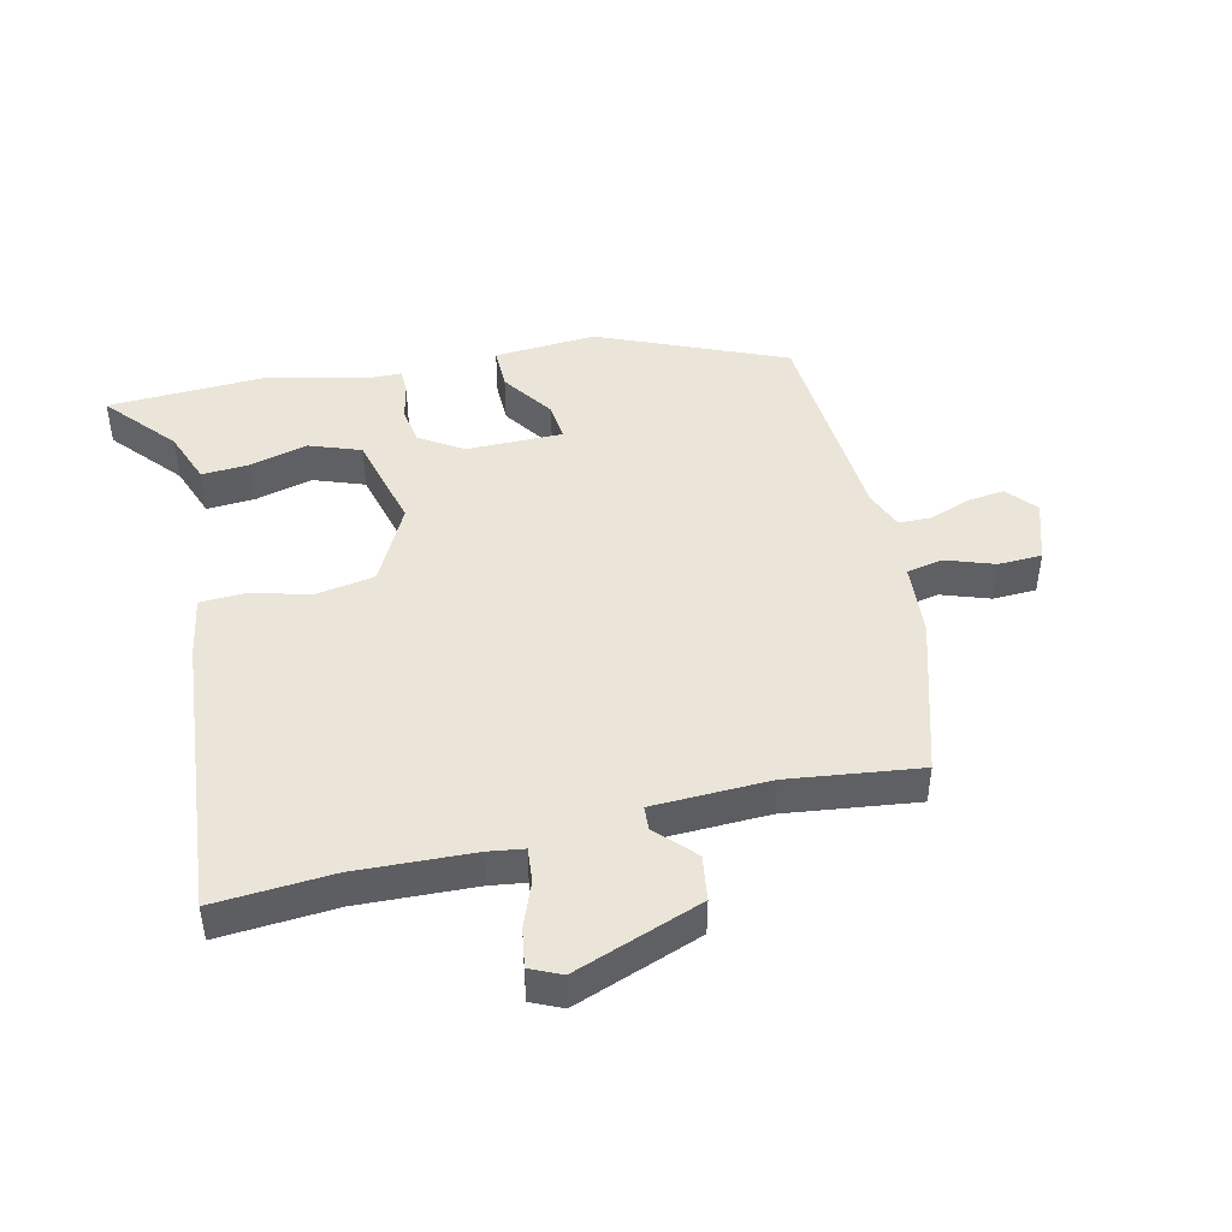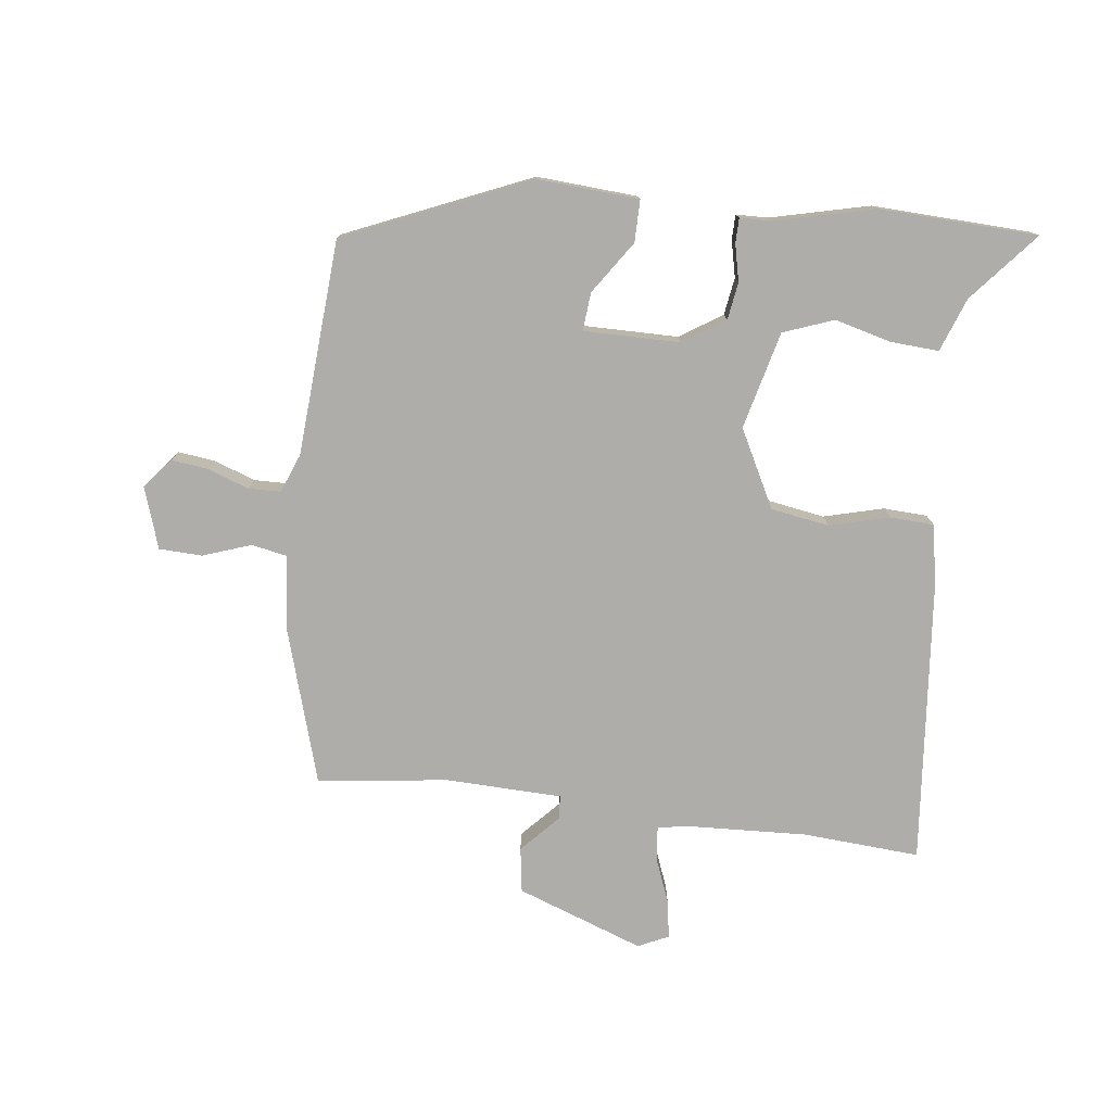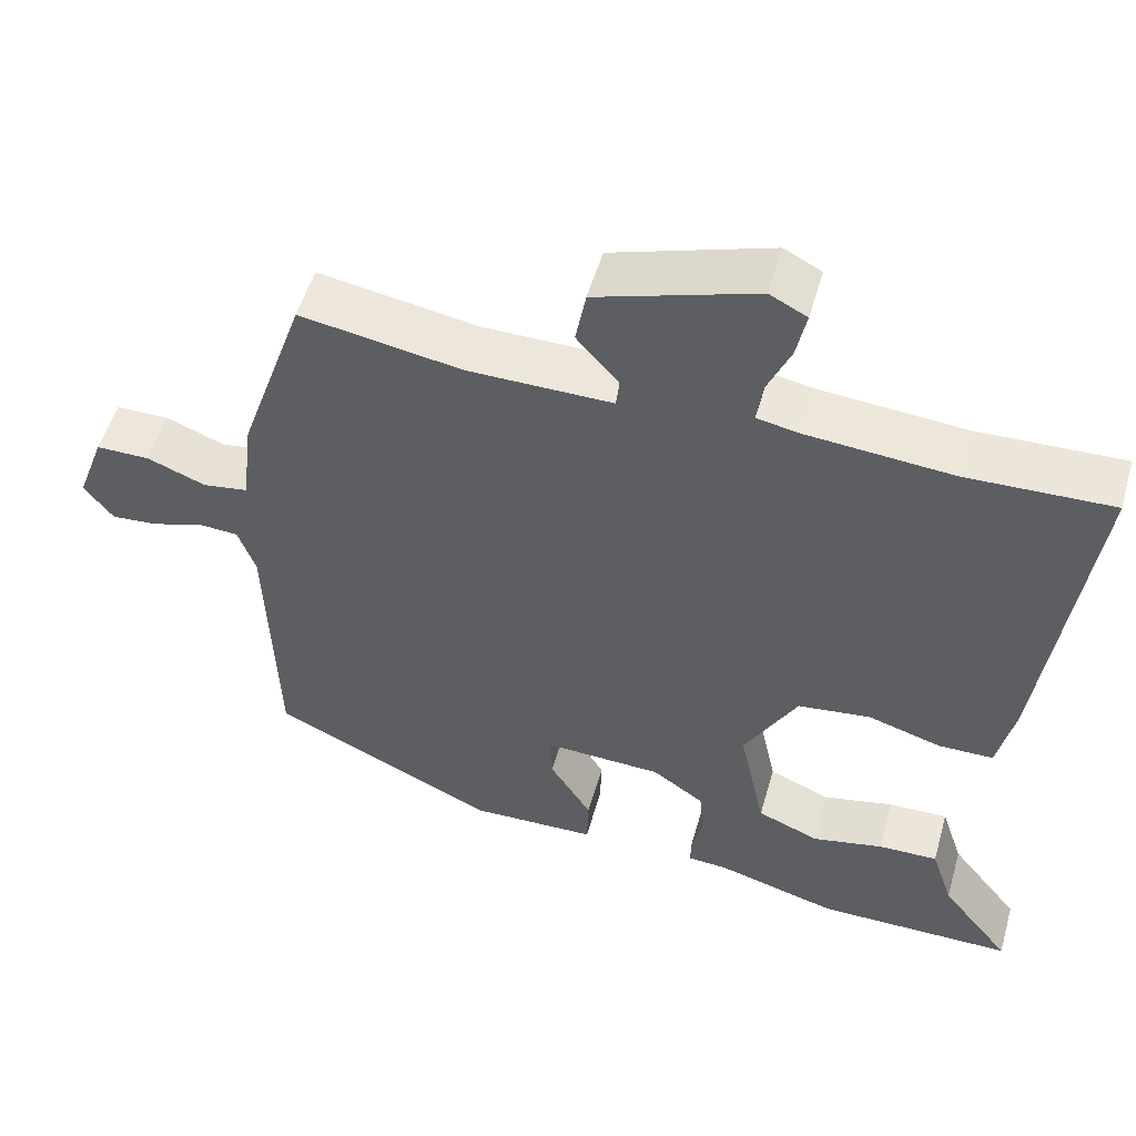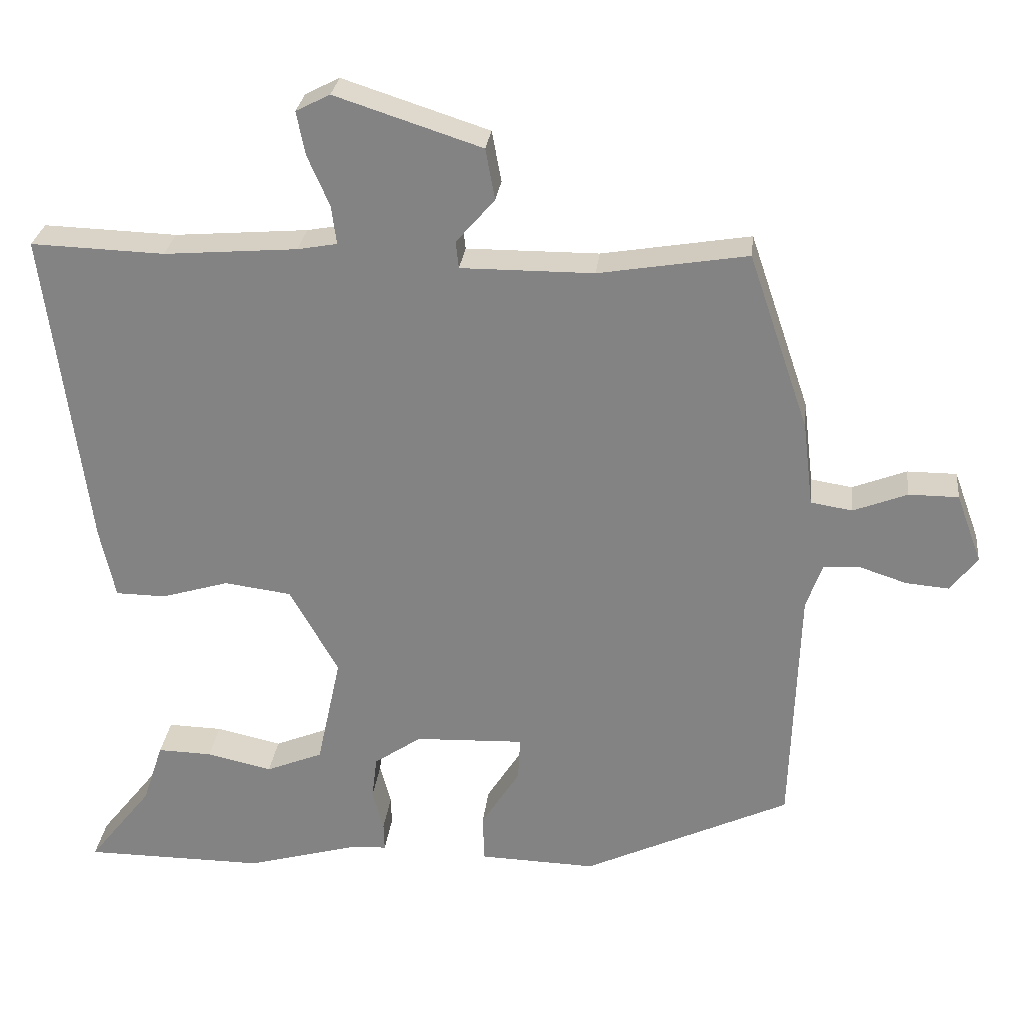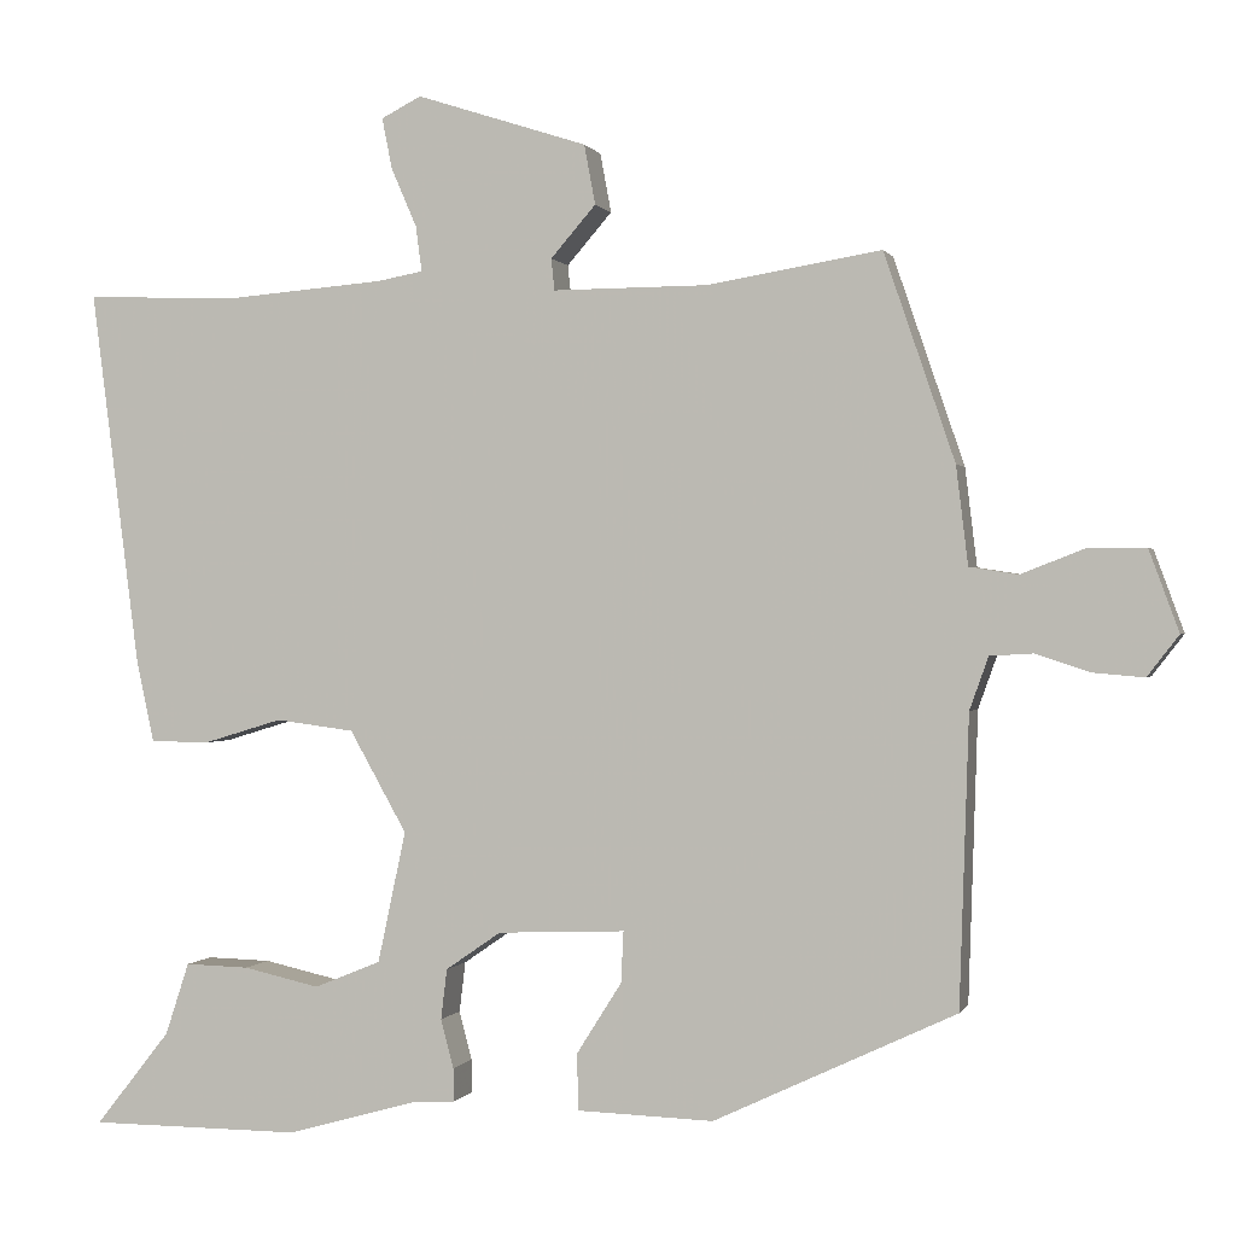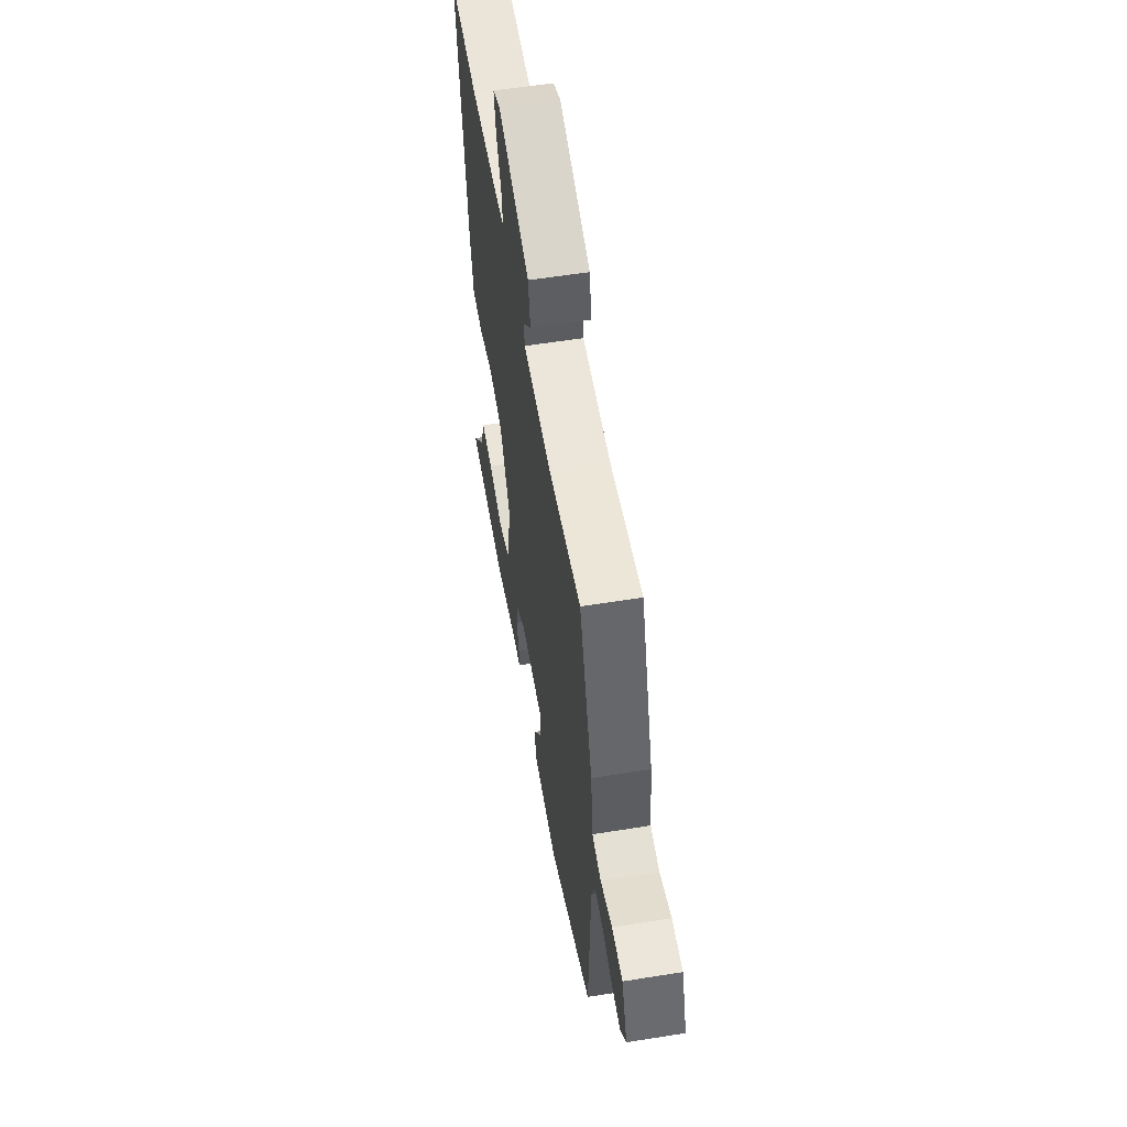
<metadata>
{"format":"obj","ext":"obj","renderer":"f3d","projection":"perspective","resolution":1024,"background":"white","views":[{"elev":45.3,"azim":-15.4,"up":"+Y"},{"elev":-77.3,"azim":171.0,"up":"+Y"},{"elev":52.8,"azim":-164.1,"up":"+Z"},{"elev":27.9,"azim":6.5,"up":"+Z"},{"elev":0.2,"azim":15.1,"up":"+Z"},{"elev":57.5,"azim":80.5,"up":"+Z"}]}
</metadata>
<code>
v -0.563 0.07 0.502
v -0.38 0.07 0.496
v -0.197 0.07 0.511
v -0.143 0.07 0.521
v -0.15 0.07 0.574
v -0.18 0.07 0.643
v -0.192 0.07 0.703
v -0.145 0.07 0.727
v 0.056 0.07 0.662
v 0.069 0.07 0.592
v 0.016 0.07 0.531
v 0.02 0.07 0.494
v 0.202 0.07 0.495
v 0.406 0.07 0.529
v 0.489 0.07 0.286
v 0.503 0.07 0.171
v 0.56 0.07 0.162
v 0.634 0.07 0.191
v 0.702 0.07 0.191
v 0.737 0.07 0.096
v 0.7 0.07 0.048
v 0.641 0.07 0.053
v 0.577 0.07 0.074
v 0.526 0.07 0.071
v 0.504 0.07 0.009
v 0.493 0.07 -0.33
v 0.209 0.07 -0.464
v 0.049 0.07 -0.459
v 0.047 0.07 -0.393
v 0.1 0.07 -0.309
v 0.103 0.07 -0.249
v -0.047 0.07 -0.255
v -0.112 0.07 -0.3
v -0.119 0.07 -0.359
v -0.104 0.07 -0.416
v -0.103 0.07 -0.455
v -0.153 0.07 -0.458
v -0.307 0.07 -0.501
v -0.556 0.07 -0.5
v -0.468 0.07 -0.389
v -0.44 0.07 -0.304
v -0.365 0.07 -0.306
v -0.275 0.07 -0.326
v -0.197 0.07 -0.294
v -0.164 0.07 -0.14
v -0.231 0.07 -0.021
v -0.323 0.07 -0.009
v -0.416 0.07 -0.037
v -0.485 0.07 -0.036
v -0.506 0.07 0.061
v -0.563 0 0.502
v -0.38 0 0.496
v -0.197 0 0.511
v -0.143 0 0.521
v -0.15 0 0.574
v -0.18 0 0.643
v -0.192 0 0.703
v -0.145 0 0.727
v 0.056 0 0.662
v 0.069 0 0.592
v 0.016 0 0.531
v 0.02 0 0.494
v 0.202 0 0.495
v 0.406 0 0.529
v 0.489 0 0.286
v 0.503 0 0.171
v 0.56 0 0.162
v 0.634 0 0.191
v 0.702 0 0.191
v 0.737 0 0.096
v 0.7 0 0.048
v 0.641 0 0.053
v 0.577 0 0.074
v 0.526 0 0.071
v 0.504 0 0.009
v 0.493 0 -0.33
v 0.209 0 -0.464
v 0.049 0 -0.459
v 0.047 0 -0.393
v 0.1 0 -0.309
v 0.103 0 -0.249
v -0.047 0 -0.255
v -0.112 0 -0.3
v -0.119 0 -0.359
v -0.104 0 -0.416
v -0.103 0 -0.455
v -0.153 0 -0.458
v -0.307 0 -0.501
v -0.556 0 -0.5
v -0.468 0 -0.389
v -0.44 0 -0.304
v -0.365 0 -0.306
v -0.275 0 -0.326
v -0.197 0 -0.294
v -0.164 0 -0.14
v -0.231 0 -0.021
v -0.323 0 -0.009
v -0.416 0 -0.037
v -0.485 0 -0.036
v -0.506 0 0.061
f 47 48 49 50
f 46 47 50 1
f 40 41 42 43
f 38 39 40 43
f 37 38 43 44
f 34 35 36 37
f 33 34 37 44
f 32 33 44 45
f 27 28 29 30
f 25 26 27 30
f 24 25 30 31
f 20 21 22 23
f 20 23 24
f 17 18 19 20
f 16 17 20 24
f 13 14 15 16
f 12 13 16 24
f 8 9 10 11
f 8 11 12
f 5 6 7 8
f 4 5 8 12
f 3 4 12 24
f 46 1 2
f 31 32 45 46
f 24 31 46
f 2 3 24 46
f 100 99 98 97
f 51 100 97 96
f 93 92 91 90
f 93 90 89 88
f 94 93 88 87
f 87 86 85 84
f 94 87 84 83
f 95 94 83 82
f 80 79 78 77
f 80 77 76 75
f 81 80 75 74
f 73 72 71 70
f 74 73 70
f 70 69 68 67
f 74 70 67 66
f 66 65 64 63
f 74 66 63 62
f 61 60 59 58
f 62 61 58
f 58 57 56 55
f 62 58 55 54
f 74 62 54 53
f 52 51 96
f 96 95 82 81
f 96 81 74
f 96 74 53 52
f 1 51 52 2
f 2 52 53 3
f 3 53 54 4
f 4 54 55 5
f 5 55 56 6
f 6 56 57 7
f 7 57 58 8
f 8 58 59 9
f 9 59 60 10
f 10 60 61 11
f 11 61 62 12
f 12 62 63 13
f 13 63 64 14
f 14 64 65 15
f 15 65 66 16
f 16 66 67 17
f 17 67 68 18
f 18 68 69 19
f 19 69 70 20
f 20 70 71 21
f 21 71 72 22
f 22 72 73 23
f 23 73 74 24
f 24 74 75 25
f 25 75 76 26
f 26 76 77 27
f 27 77 78 28
f 28 78 79 29
f 29 79 80 30
f 30 80 81 31
f 31 81 82 32
f 32 82 83 33
f 33 83 84 34
f 34 84 85 35
f 35 85 86 36
f 36 86 87 37
f 37 87 88 38
f 38 88 89 39
f 39 89 90 40
f 40 90 91 41
f 41 91 92 42
f 42 92 93 43
f 43 93 94 44
f 44 94 95 45
f 45 95 96 46
f 46 96 97 47
f 47 97 98 48
f 48 98 99 49
f 49 99 100 50
f 50 100 51 1

</code>
